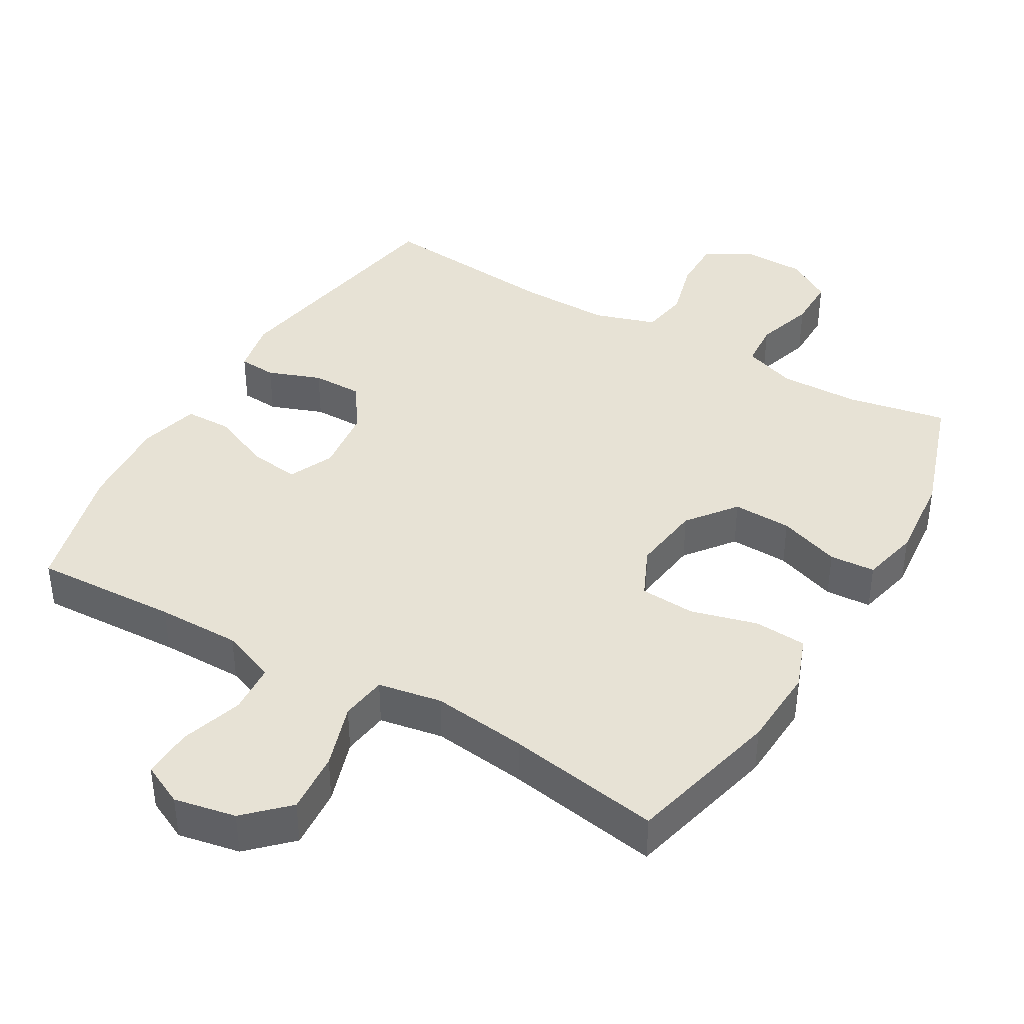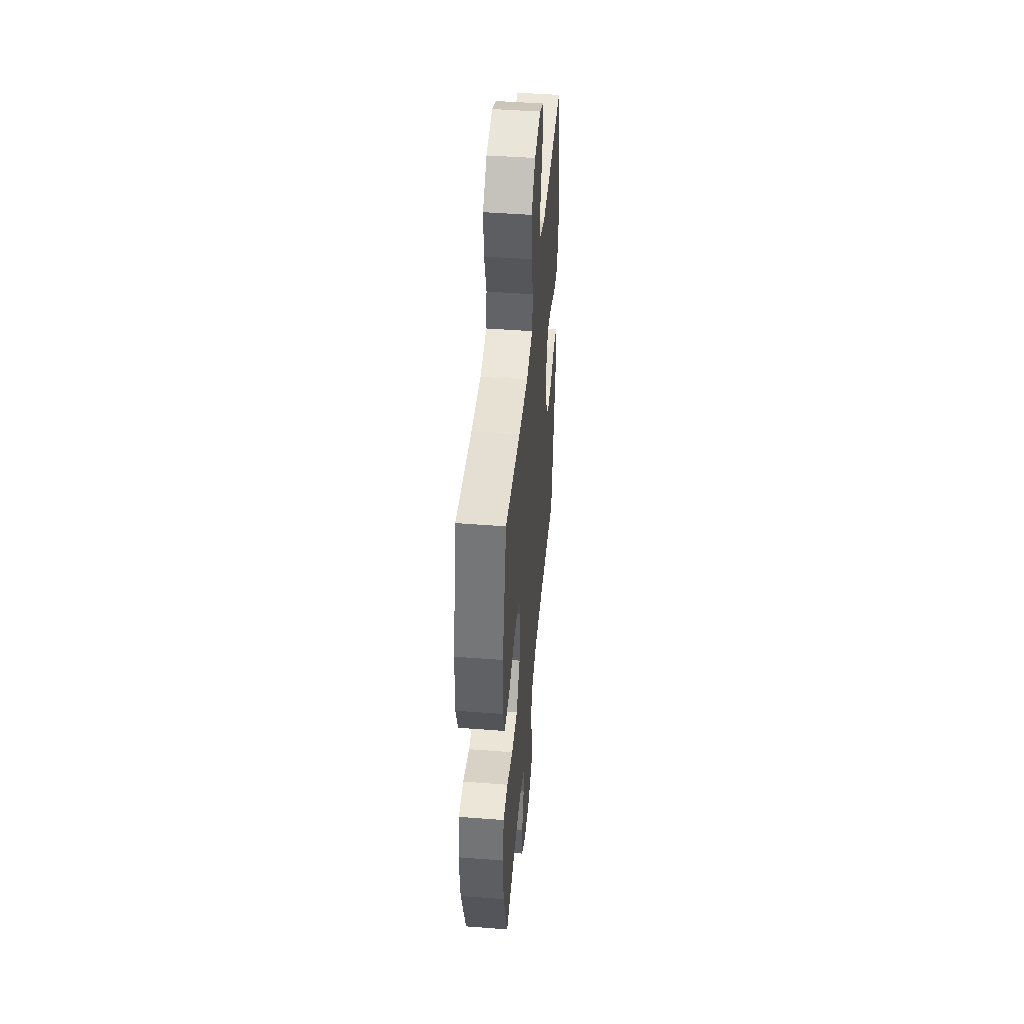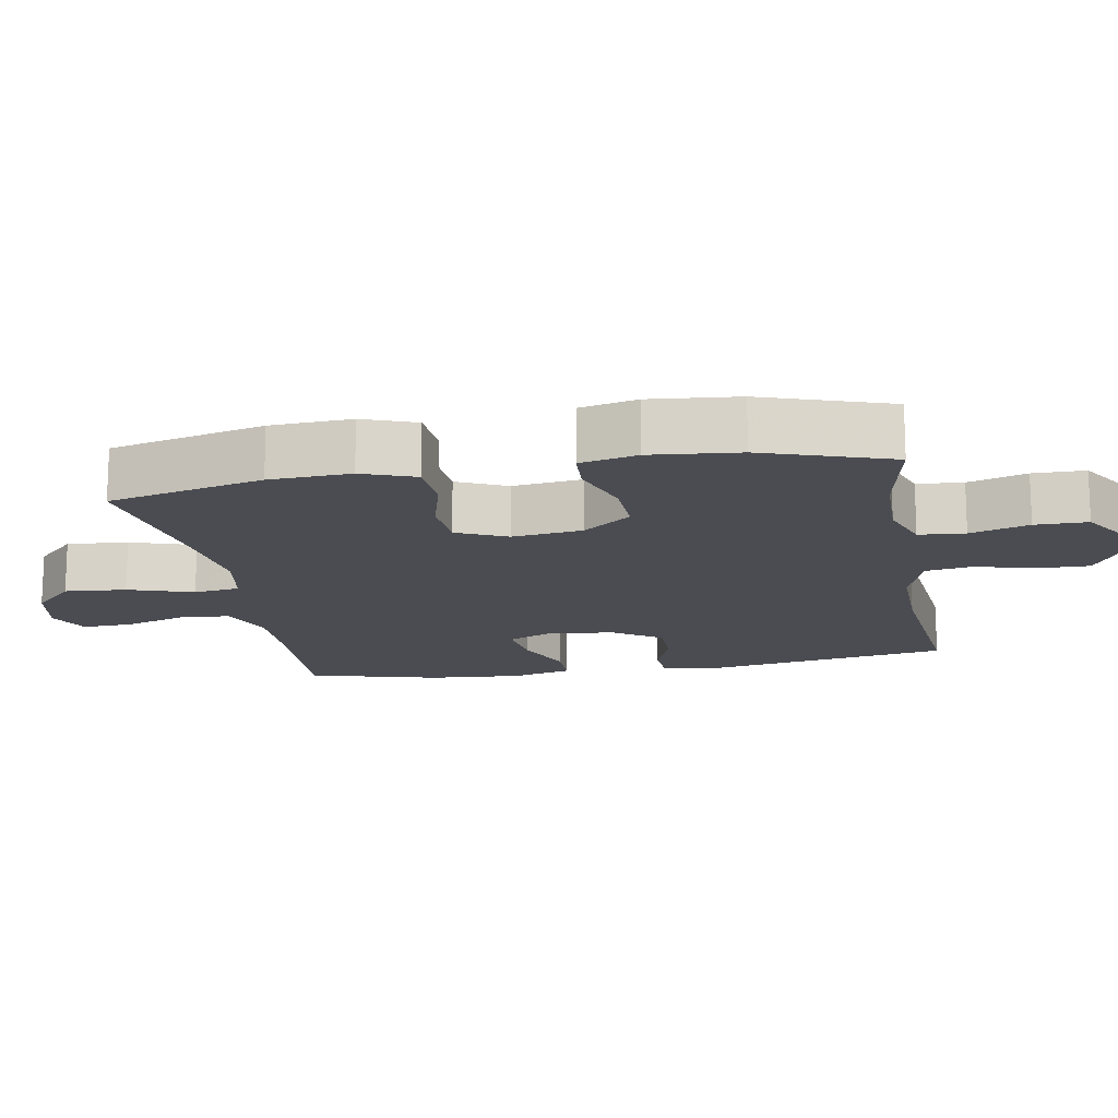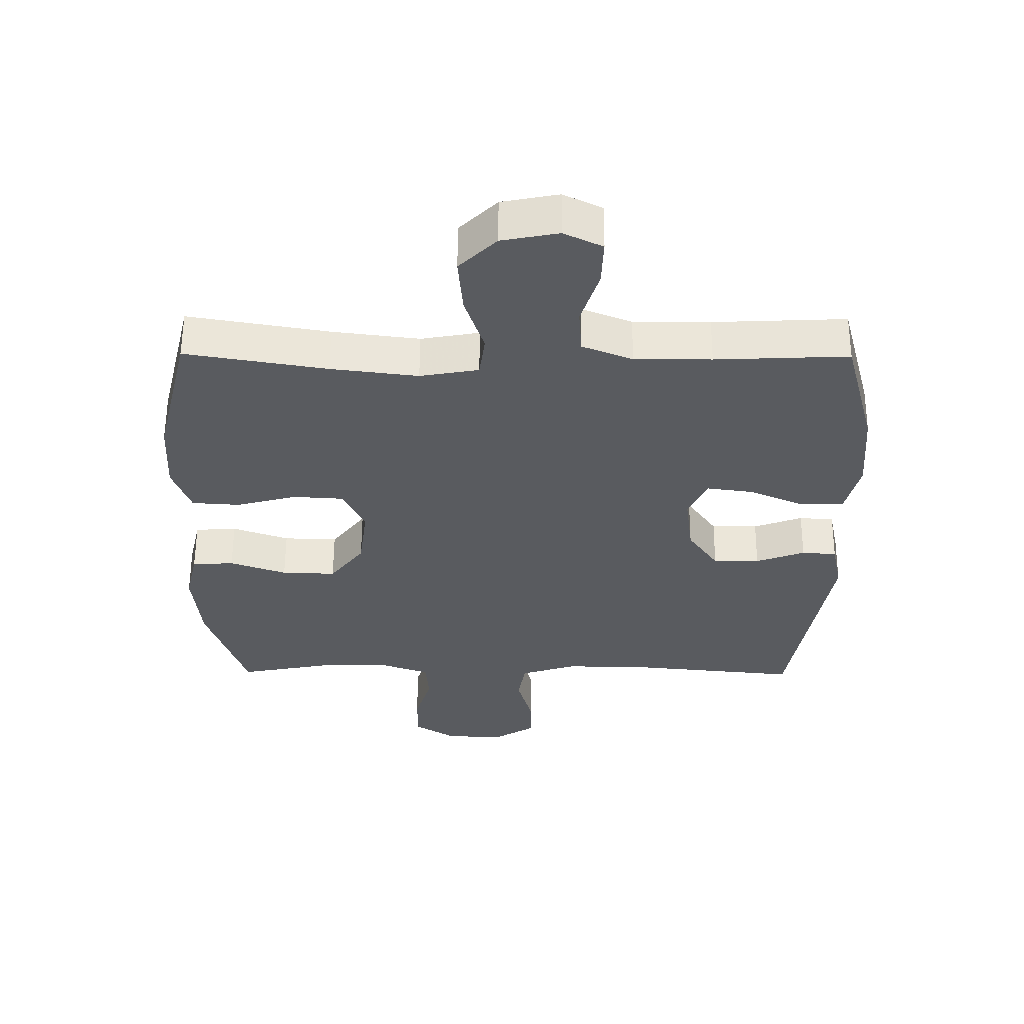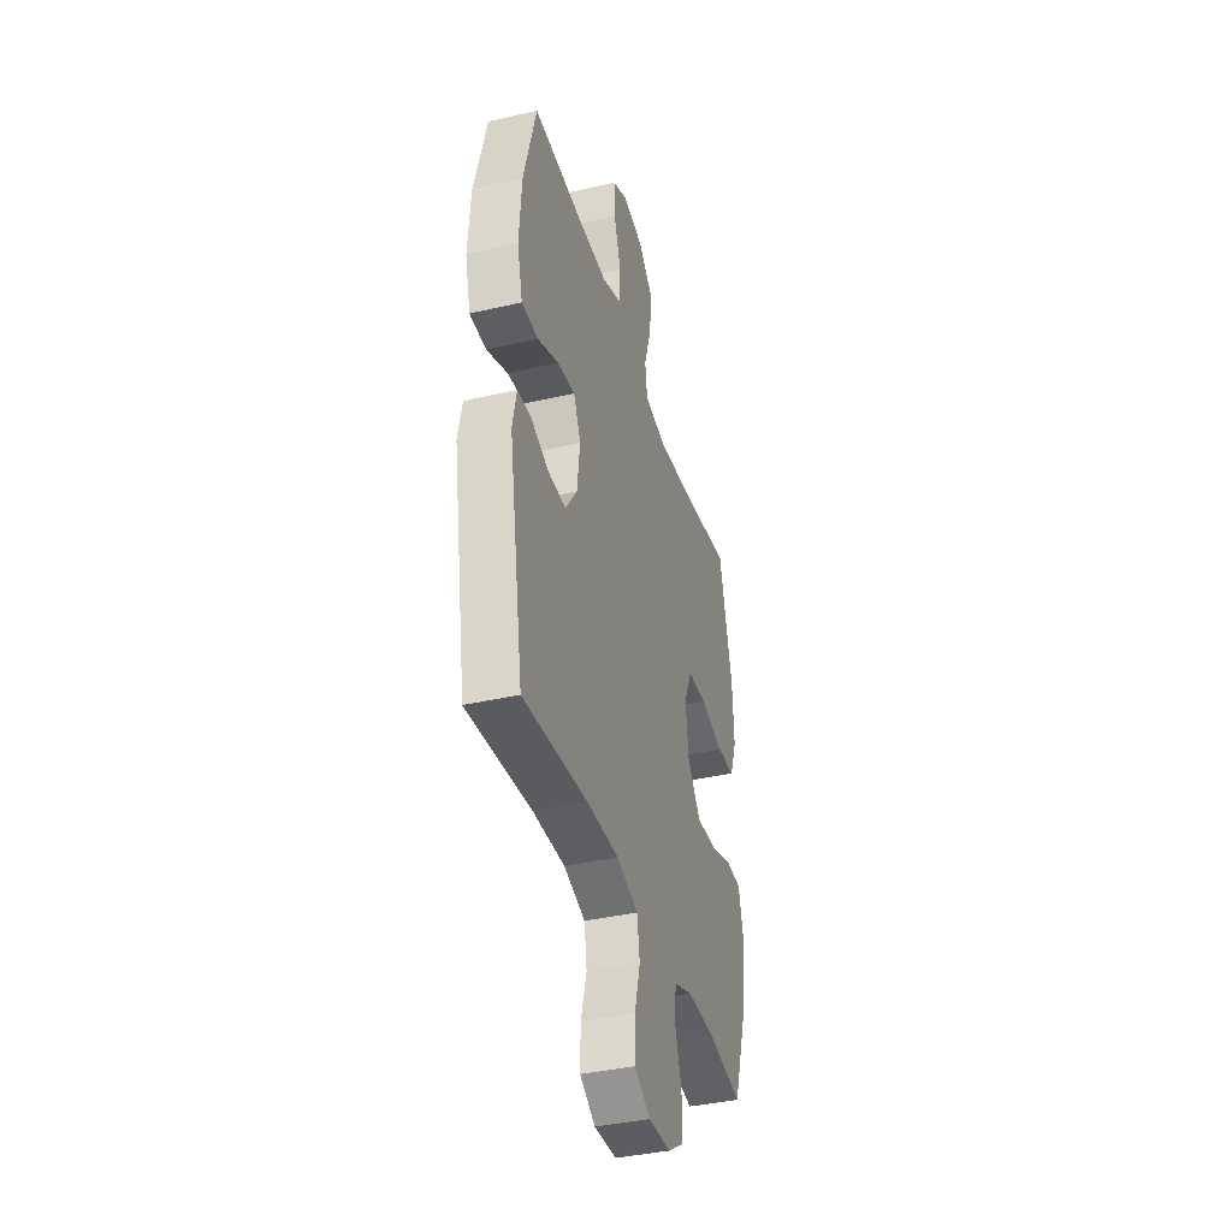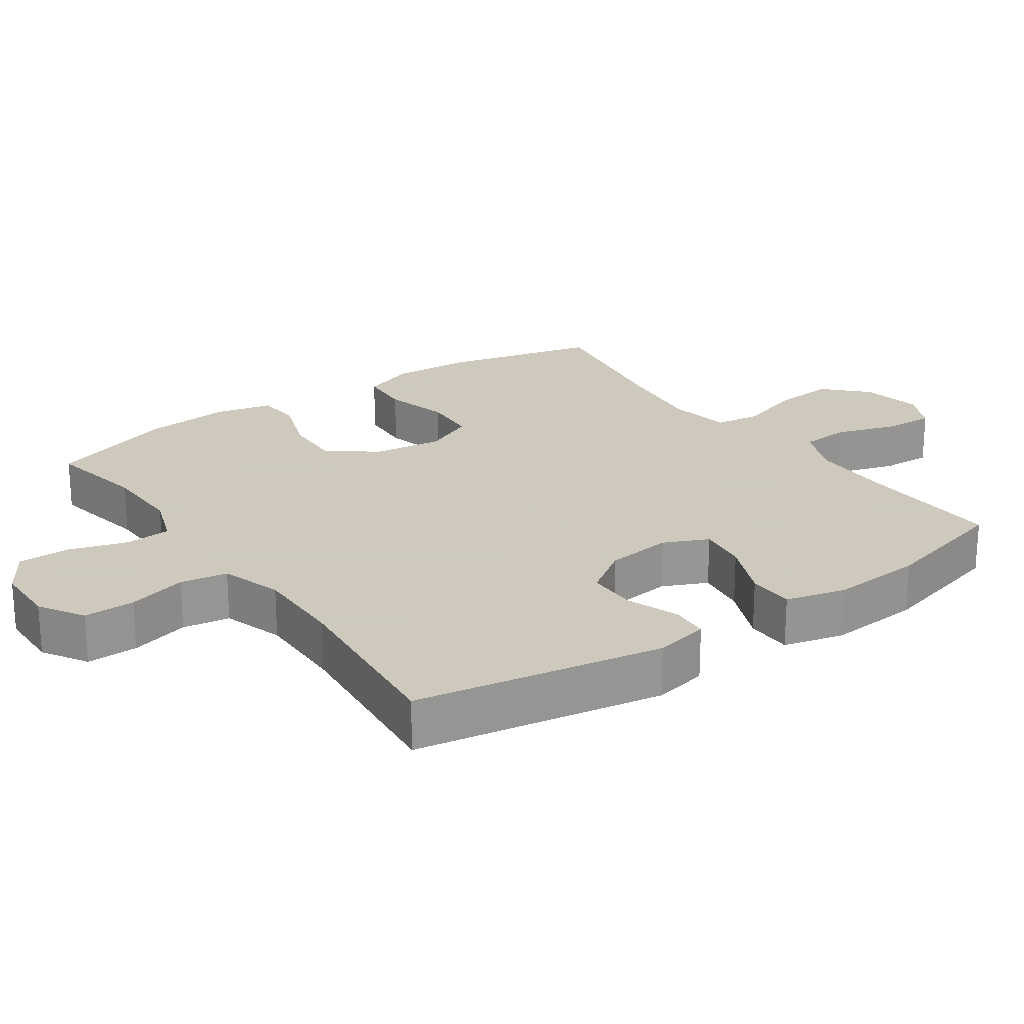
<metadata>
{"format":"obj","ext":"obj","renderer":"f3d","projection":"perspective","resolution":1024,"background":"white","views":[{"elev":40.1,"azim":30.2,"up":"+Y"},{"elev":46.4,"azim":95.0,"up":"+Z"},{"elev":-15.4,"azim":100.0,"up":"+Y"},{"elev":57.6,"azim":-179.7,"up":"+Z"},{"elev":-38.5,"azim":-73.7,"up":"+Z"},{"elev":22.6,"azim":-124.9,"up":"+Y"}]}
</metadata>
<code>
v 0.5 0.07 -0.5
v 0.358 0.07 -0.473
v 0.244 0.07 -0.471
v 0.168 0.07 -0.498
v 0.163 0.07 -0.564
v 0.189 0.07 -0.648
v 0.189 0.07 -0.723
v 0.124 0.07 -0.764
v 0.033 0.07 -0.766
v -0.031 0.07 -0.727
v -0.03 0.07 -0.653
v -0.007 0.07 -0.568
v -0.018 0.07 -0.5
v -0.106 0.07 -0.472
v -0.236 0.07 -0.474
v -0.5 0.07 -0.5
v -0.561 0.07 -0.144
v -0.545 0.07 -0.066
v -0.491 0.07 -0.062
v -0.415 0.07 -0.09
v -0.343 0.07 -0.09
v -0.296 0.07 -0.022
v -0.284 0.07 0.074
v -0.313 0.07 0.138
v -0.385 0.07 0.128
v -0.471 0.07 0.091
v -0.538 0.07 0.092
v -0.56 0.07 0.178
v -0.55 0.07 0.311
v -0.5 0.07 0.5
v -0.294 0.07 0.491
v -0.175 0.07 0.491
v -0.097 0.07 0.522
v -0.092 0.07 0.594
v -0.12 0.07 0.682
v -0.123 0.07 0.754
v -0.063 0.07 0.783
v 0.025 0.07 0.766
v 0.083 0.07 0.709
v 0.076 0.07 0.621
v 0.046 0.07 0.528
v 0.055 0.07 0.462
v 0.146 0.07 0.446
v 0.281 0.07 0.463
v 0.5 0.07 0.5
v 0.554 0.07 0.279
v 0.56 0.07 0.163
v 0.532 0.07 0.087
v 0.457 0.07 0.082
v 0.363 0.07 0.107
v 0.284 0.07 0.102
v 0.251 0.07 0.03
v 0.264 0.07 -0.07
v 0.317 0.07 -0.139
v 0.401 0.07 -0.136
v 0.489 0.07 -0.105
v 0.554 0.07 -0.109
v 0.573 0.07 -0.191
v 0.561 0.07 -0.317
v 0.5 0 -0.5
v 0.358 0 -0.473
v 0.244 0 -0.471
v 0.168 0 -0.498
v 0.163 0 -0.564
v 0.189 0 -0.648
v 0.189 0 -0.723
v 0.124 0 -0.764
v 0.033 0 -0.766
v -0.031 0 -0.727
v -0.03 0 -0.653
v -0.007 0 -0.568
v -0.018 0 -0.5
v -0.106 0 -0.472
v -0.236 0 -0.474
v -0.5 0 -0.5
v -0.561 0 -0.144
v -0.545 0 -0.066
v -0.491 0 -0.062
v -0.415 0 -0.09
v -0.343 0 -0.09
v -0.296 0 -0.022
v -0.284 0 0.074
v -0.313 0 0.138
v -0.385 0 0.128
v -0.471 0 0.091
v -0.538 0 0.092
v -0.56 0 0.178
v -0.55 0 0.311
v -0.5 0 0.5
v -0.294 0 0.491
v -0.175 0 0.491
v -0.097 0 0.522
v -0.092 0 0.594
v -0.12 0 0.682
v -0.123 0 0.754
v -0.063 0 0.783
v 0.025 0 0.766
v 0.083 0 0.709
v 0.076 0 0.621
v 0.046 0 0.528
v 0.055 0 0.462
v 0.146 0 0.446
v 0.281 0 0.463
v 0.5 0 0.5
v 0.554 0 0.279
v 0.56 0 0.163
v 0.532 0 0.087
v 0.457 0 0.082
v 0.363 0 0.107
v 0.284 0 0.102
v 0.251 0 0.03
v 0.264 0 -0.07
v 0.317 0 -0.139
v 0.401 0 -0.136
v 0.489 0 -0.105
v 0.554 0 -0.109
v 0.573 0 -0.191
v 0.561 0 -0.317
f 58 59 1 2
f 55 56 57 58
f 54 55 58 2
f 53 54 2 3
f 52 53 3 4
f 47 48 49 50
f 47 50 51
f 44 45 46 47
f 43 44 47 51
f 42 43 51 52
f 38 39 40 41
f 36 37 38 41
f 34 35 36 41
f 33 34 41 42
f 32 33 42 52
f 28 29 30 31
f 25 26 27 28
f 24 25 28 31
f 23 24 31 32
f 17 18 19 20
f 15 16 17 20
f 14 15 20 21
f 13 14 21 22
f 9 10 11 12
f 9 12 13
f 8 9 13
f 5 6 7 8
f 4 5 8 13
f 22 23 32 52
f 4 13 22 52
f 61 60 118 117
f 117 116 115 114
f 61 117 114 113
f 62 61 113 112
f 63 62 112 111
f 109 108 107 106
f 110 109 106
f 106 105 104 103
f 110 106 103 102
f 111 110 102 101
f 100 99 98 97
f 100 97 96 95
f 100 95 94 93
f 101 100 93 92
f 111 101 92 91
f 90 89 88 87
f 87 86 85 84
f 90 87 84 83
f 91 90 83 82
f 79 78 77 76
f 79 76 75 74
f 80 79 74 73
f 81 80 73 72
f 71 70 69 68
f 72 71 68
f 72 68 67
f 67 66 65 64
f 72 67 64 63
f 111 91 82 81
f 111 81 72 63
f 1 60 61 2
f 2 61 62 3
f 3 62 63 4
f 4 63 64 5
f 5 64 65 6
f 6 65 66 7
f 7 66 67 8
f 8 67 68 9
f 9 68 69 10
f 10 69 70 11
f 11 70 71 12
f 12 71 72 13
f 13 72 73 14
f 14 73 74 15
f 15 74 75 16
f 16 75 76 17
f 17 76 77 18
f 18 77 78 19
f 19 78 79 20
f 20 79 80 21
f 21 80 81 22
f 22 81 82 23
f 23 82 83 24
f 24 83 84 25
f 25 84 85 26
f 26 85 86 27
f 27 86 87 28
f 28 87 88 29
f 29 88 89 30
f 30 89 90 31
f 31 90 91 32
f 32 91 92 33
f 33 92 93 34
f 34 93 94 35
f 35 94 95 36
f 36 95 96 37
f 37 96 97 38
f 38 97 98 39
f 39 98 99 40
f 40 99 100 41
f 41 100 101 42
f 42 101 102 43
f 43 102 103 44
f 44 103 104 45
f 45 104 105 46
f 46 105 106 47
f 47 106 107 48
f 48 107 108 49
f 49 108 109 50
f 50 109 110 51
f 51 110 111 52
f 52 111 112 53
f 53 112 113 54
f 54 113 114 55
f 55 114 115 56
f 56 115 116 57
f 57 116 117 58
f 58 117 118 59
f 59 118 60 1

</code>
